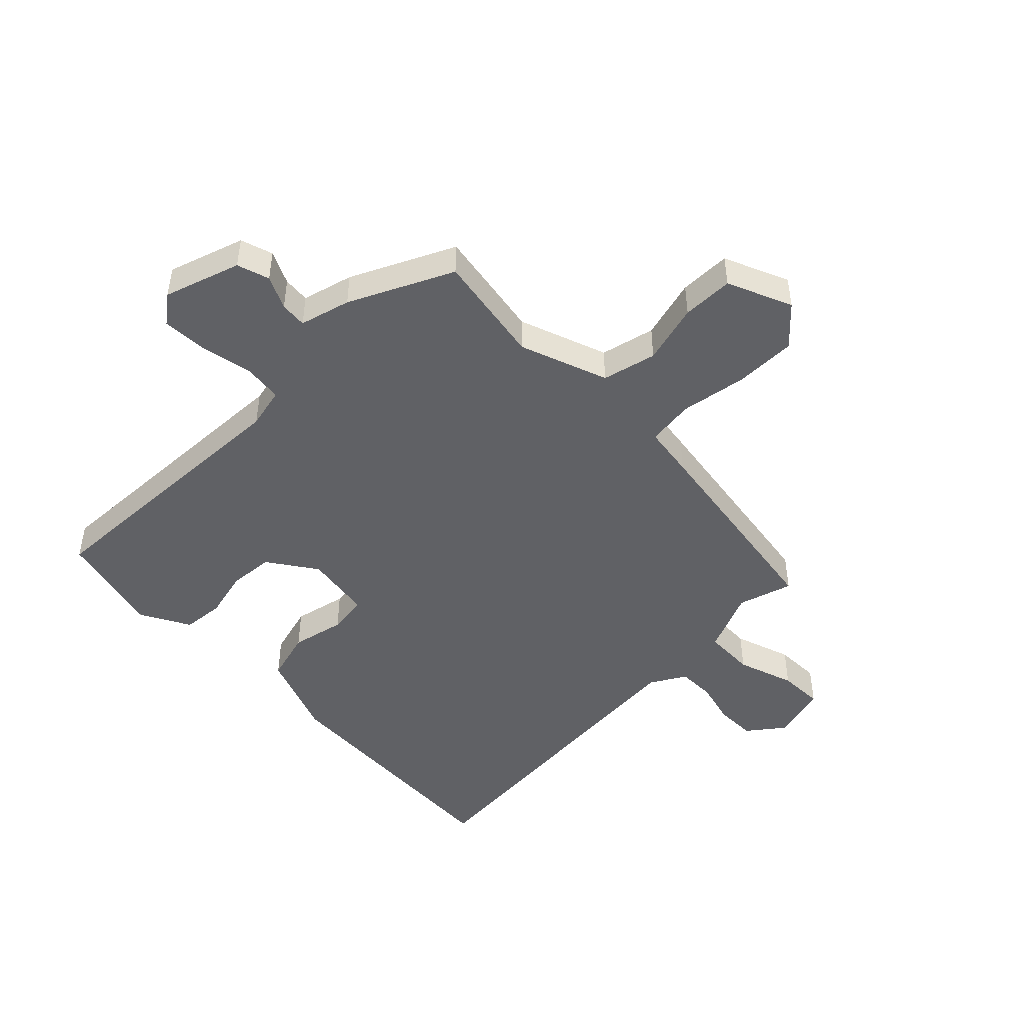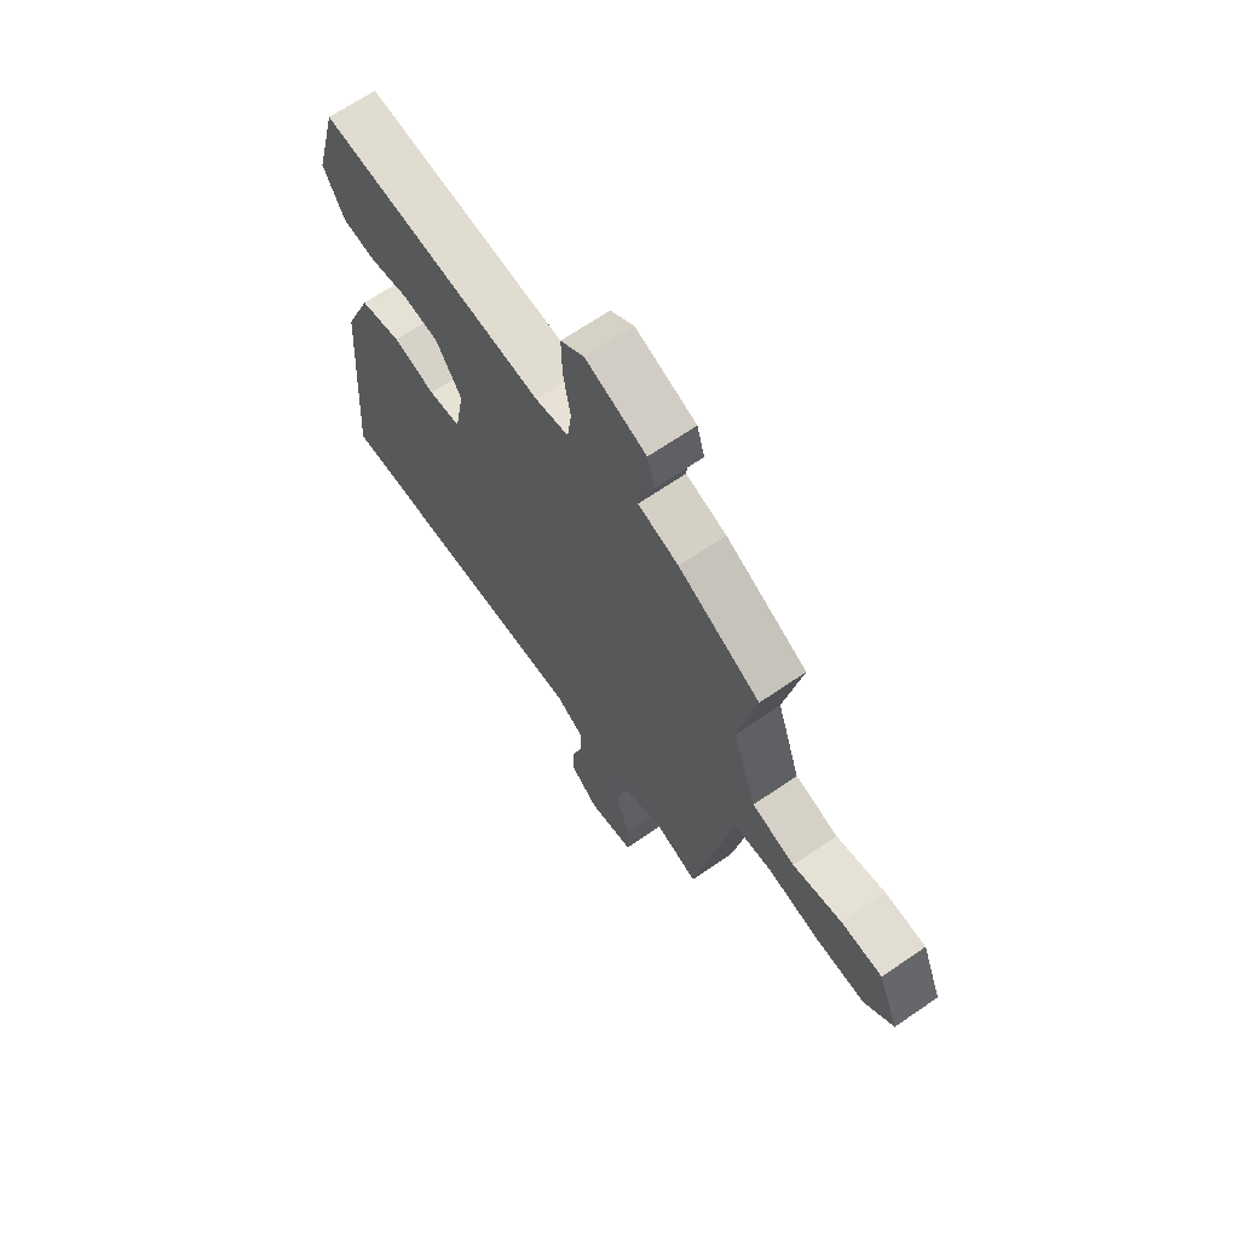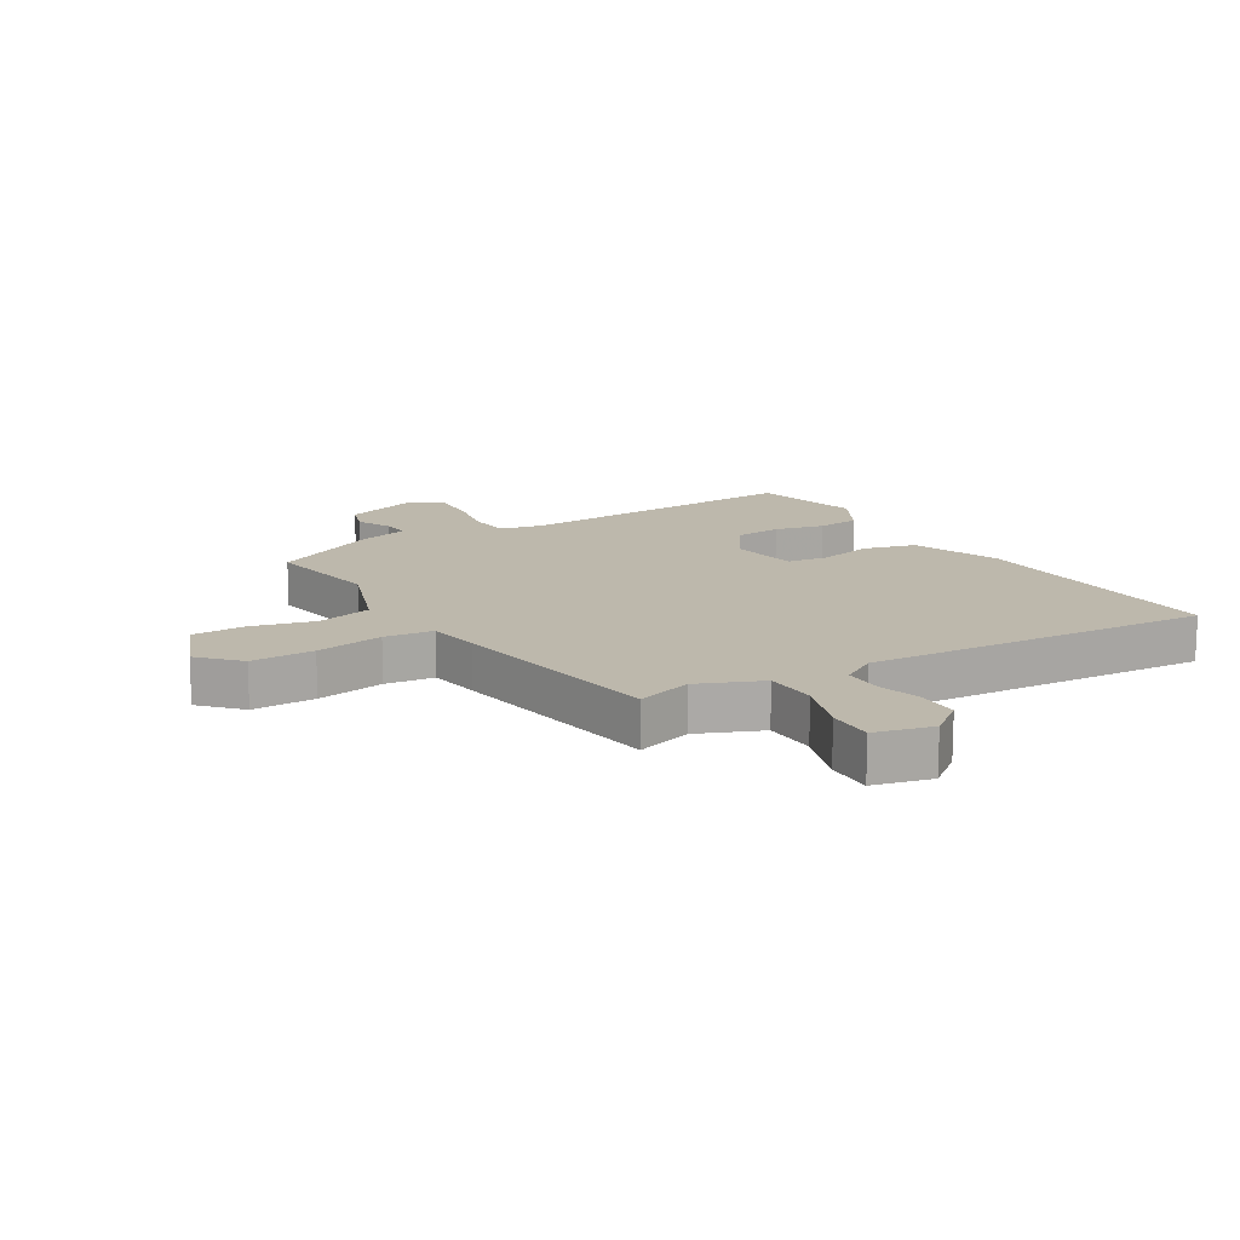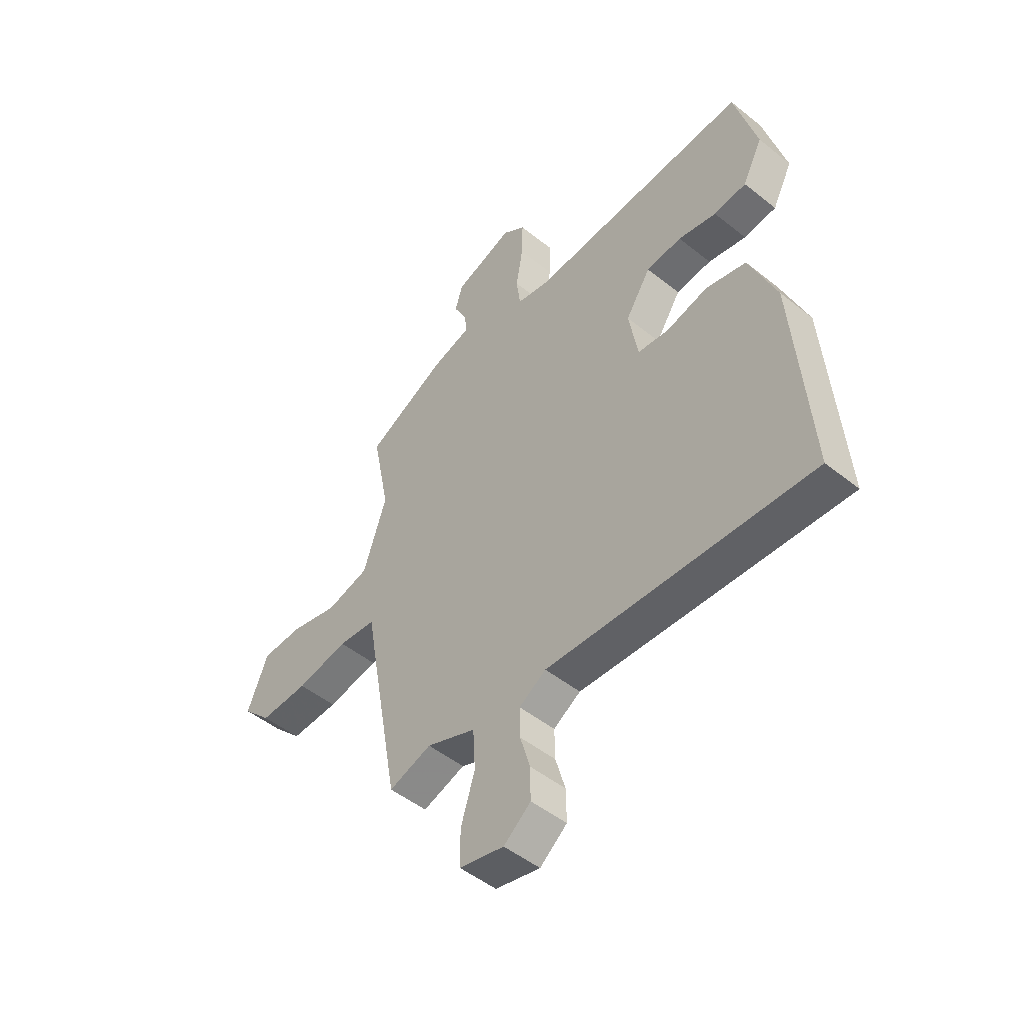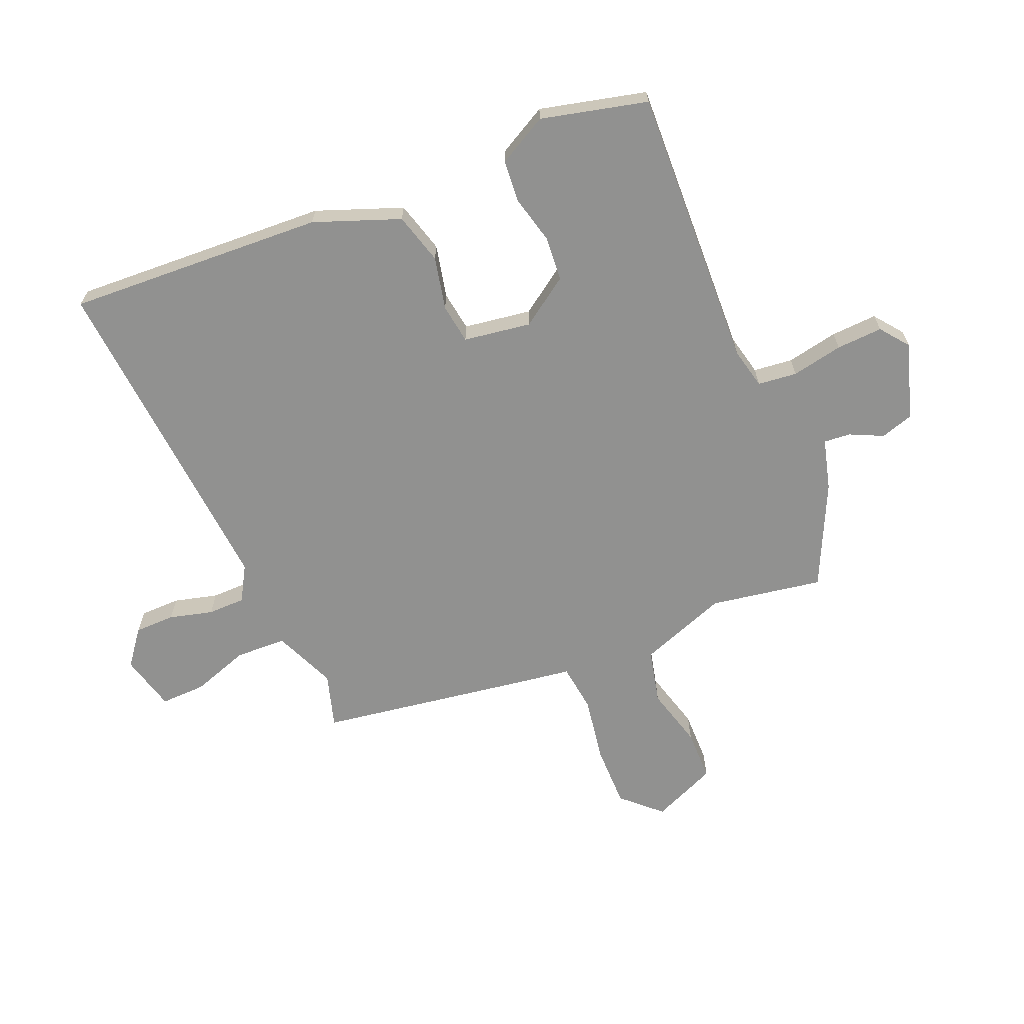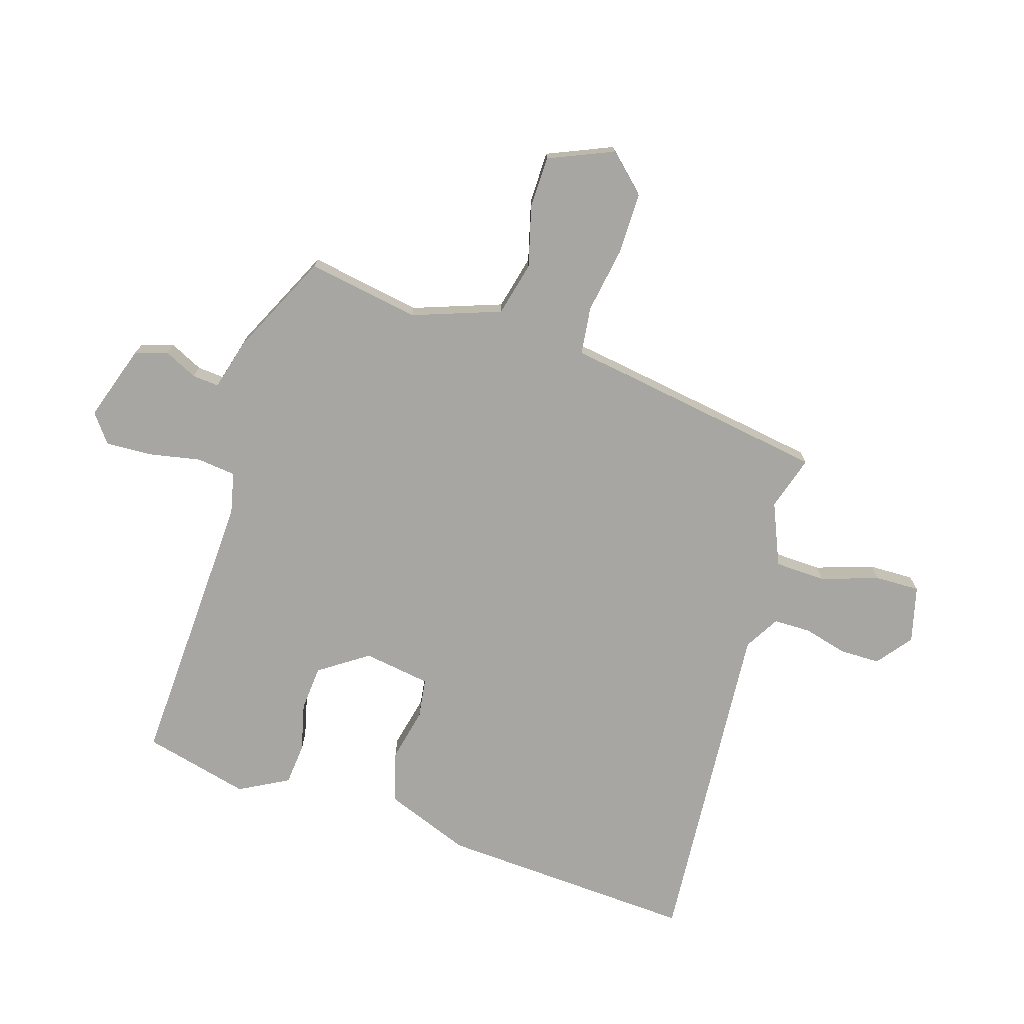
<metadata>
{"format":"obj","ext":"obj","renderer":"f3d","projection":"perspective","resolution":1024,"background":"white","views":[{"elev":-47.4,"azim":46.1,"up":"+Y"},{"elev":67.0,"azim":55.4,"up":"+Z"},{"elev":14.8,"azim":150.0,"up":"+Y"},{"elev":-49.2,"azim":-131.6,"up":"+Z"},{"elev":-66.0,"azim":-65.8,"up":"+Y"},{"elev":-74.1,"azim":73.9,"up":"+Y"}]}
</metadata>
<code>
v 0.388 0.07 -0.506
v 0.297 0.07 -0.476
v 0.191 0.07 -0.518
v 0.186 0.07 -0.604
v 0.216 0.07 -0.701
v 0.216 0.07 -0.777
v 0.12 0.07 -0.799
v 0.062 0.07 -0.752
v 0.063 0.07 -0.684
v 0.084 0.07 -0.611
v 0.085 0.07 -0.548
v 0.027 0.07 -0.512
v -0.542 0.07 -0.542
v -0.509 0.07 -0.109
v -0.451 0.07 0.034
v -0.364 0.07 0.056
v -0.275 0.07 0.034
v -0.208 0.07 0.042
v -0.188 0.07 0.155
v -0.242 0.07 0.238
v -0.318 0.07 0.246
v -0.4 0.07 0.228
v -0.47 0.07 0.236
v -0.513 0.07 0.32
v -0.465 0.07 0.498
v 0.01 0.07 0.467
v 0.08 0.07 0.481
v 0.089 0.07 0.547
v 0.074 0.07 0.634
v 0.072 0.07 0.712
v 0.121 0.07 0.748
v 0.248 0.07 0.703
v 0.264 0.07 0.648
v 0.236 0.07 0.593
v 0.231 0.07 0.548
v 0.316 0.07 0.523
v 0.487 0.07 0.436
v 0.45 0.07 0.248
v 0.5 0.07 0.098
v 0.591 0.07 0.074
v 0.694 0.07 0.099
v 0.781 0.07 0.096
v 0.825 0.07 -0.014
v 0.764 0.07 -0.076
v 0.66 0.07 -0.073
v 0.549 0.07 -0.052
v 0.468 0.07 -0.06
v 0.453 0.07 -0.147
v 0.388 0 -0.506
v 0.297 0 -0.476
v 0.191 0 -0.518
v 0.186 0 -0.604
v 0.216 0 -0.701
v 0.216 0 -0.777
v 0.12 0 -0.799
v 0.062 0 -0.752
v 0.063 0 -0.684
v 0.084 0 -0.611
v 0.085 0 -0.548
v 0.027 0 -0.512
v -0.542 0 -0.542
v -0.509 0 -0.109
v -0.451 0 0.034
v -0.364 0 0.056
v -0.275 0 0.034
v -0.208 0 0.042
v -0.188 0 0.155
v -0.242 0 0.238
v -0.318 0 0.246
v -0.4 0 0.228
v -0.47 0 0.236
v -0.513 0 0.32
v -0.465 0 0.498
v 0.01 0 0.467
v 0.08 0 0.481
v 0.089 0 0.547
v 0.074 0 0.634
v 0.072 0 0.712
v 0.121 0 0.748
v 0.248 0 0.703
v 0.264 0 0.648
v 0.236 0 0.593
v 0.231 0 0.548
v 0.316 0 0.523
v 0.487 0 0.436
v 0.45 0 0.248
v 0.5 0 0.098
v 0.591 0 0.074
v 0.694 0 0.099
v 0.781 0 0.096
v 0.825 0 -0.014
v 0.764 0 -0.076
v 0.66 0 -0.073
v 0.549 0 -0.052
v 0.468 0 -0.06
v 0.453 0 -0.147
f 47 48 1 2
f 43 44 45 46
f 43 46 47
f 40 41 42 43
f 39 40 43 47
f 38 39 47 2
f 35 36 37 38
f 31 32 33 34
f 31 34 35
f 28 29 30 31
f 27 28 31 35
f 23 24 25 26
f 21 22 23 26
f 20 21 26 27
f 19 20 27 35
f 14 15 16 17
f 12 13 14 17
f 11 12 17 18
f 7 8 9 10
f 7 10 11
f 4 5 6 7
f 3 4 7 11
f 18 19 35 38
f 11 18 38
f 2 3 11 38
f 50 49 96 95
f 94 93 92 91
f 95 94 91
f 91 90 89 88
f 95 91 88 87
f 50 95 87 86
f 86 85 84 83
f 82 81 80 79
f 83 82 79
f 79 78 77 76
f 83 79 76 75
f 74 73 72 71
f 74 71 70 69
f 75 74 69 68
f 83 75 68 67
f 65 64 63 62
f 65 62 61 60
f 66 65 60 59
f 58 57 56 55
f 59 58 55
f 55 54 53 52
f 59 55 52 51
f 86 83 67 66
f 86 66 59
f 86 59 51 50
f 1 49 50 2
f 2 50 51 3
f 3 51 52 4
f 4 52 53 5
f 5 53 54 6
f 6 54 55 7
f 7 55 56 8
f 8 56 57 9
f 9 57 58 10
f 10 58 59 11
f 11 59 60 12
f 12 60 61 13
f 13 61 62 14
f 14 62 63 15
f 15 63 64 16
f 16 64 65 17
f 17 65 66 18
f 18 66 67 19
f 19 67 68 20
f 20 68 69 21
f 21 69 70 22
f 22 70 71 23
f 23 71 72 24
f 24 72 73 25
f 25 73 74 26
f 26 74 75 27
f 27 75 76 28
f 28 76 77 29
f 29 77 78 30
f 30 78 79 31
f 31 79 80 32
f 32 80 81 33
f 33 81 82 34
f 34 82 83 35
f 35 83 84 36
f 36 84 85 37
f 37 85 86 38
f 38 86 87 39
f 39 87 88 40
f 40 88 89 41
f 41 89 90 42
f 42 90 91 43
f 43 91 92 44
f 44 92 93 45
f 45 93 94 46
f 46 94 95 47
f 47 95 96 48
f 48 96 49 1

</code>
